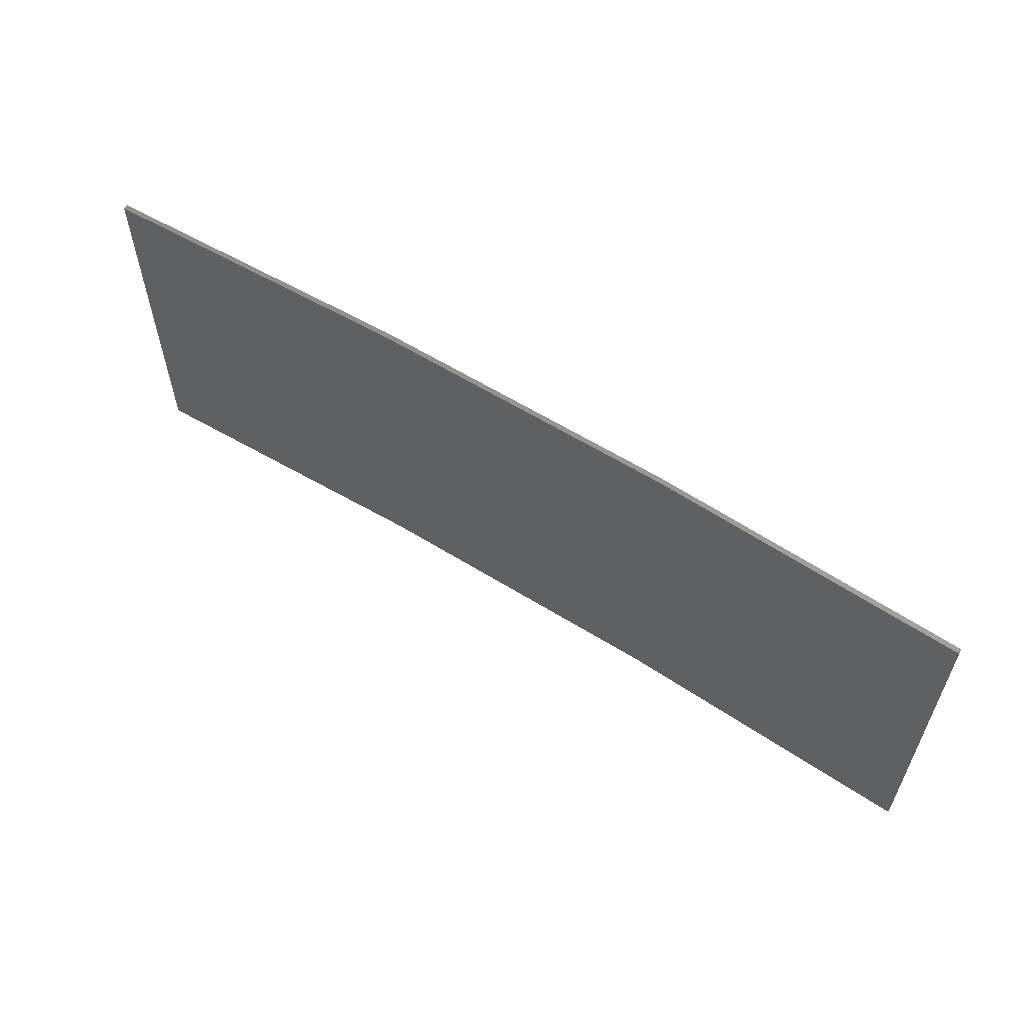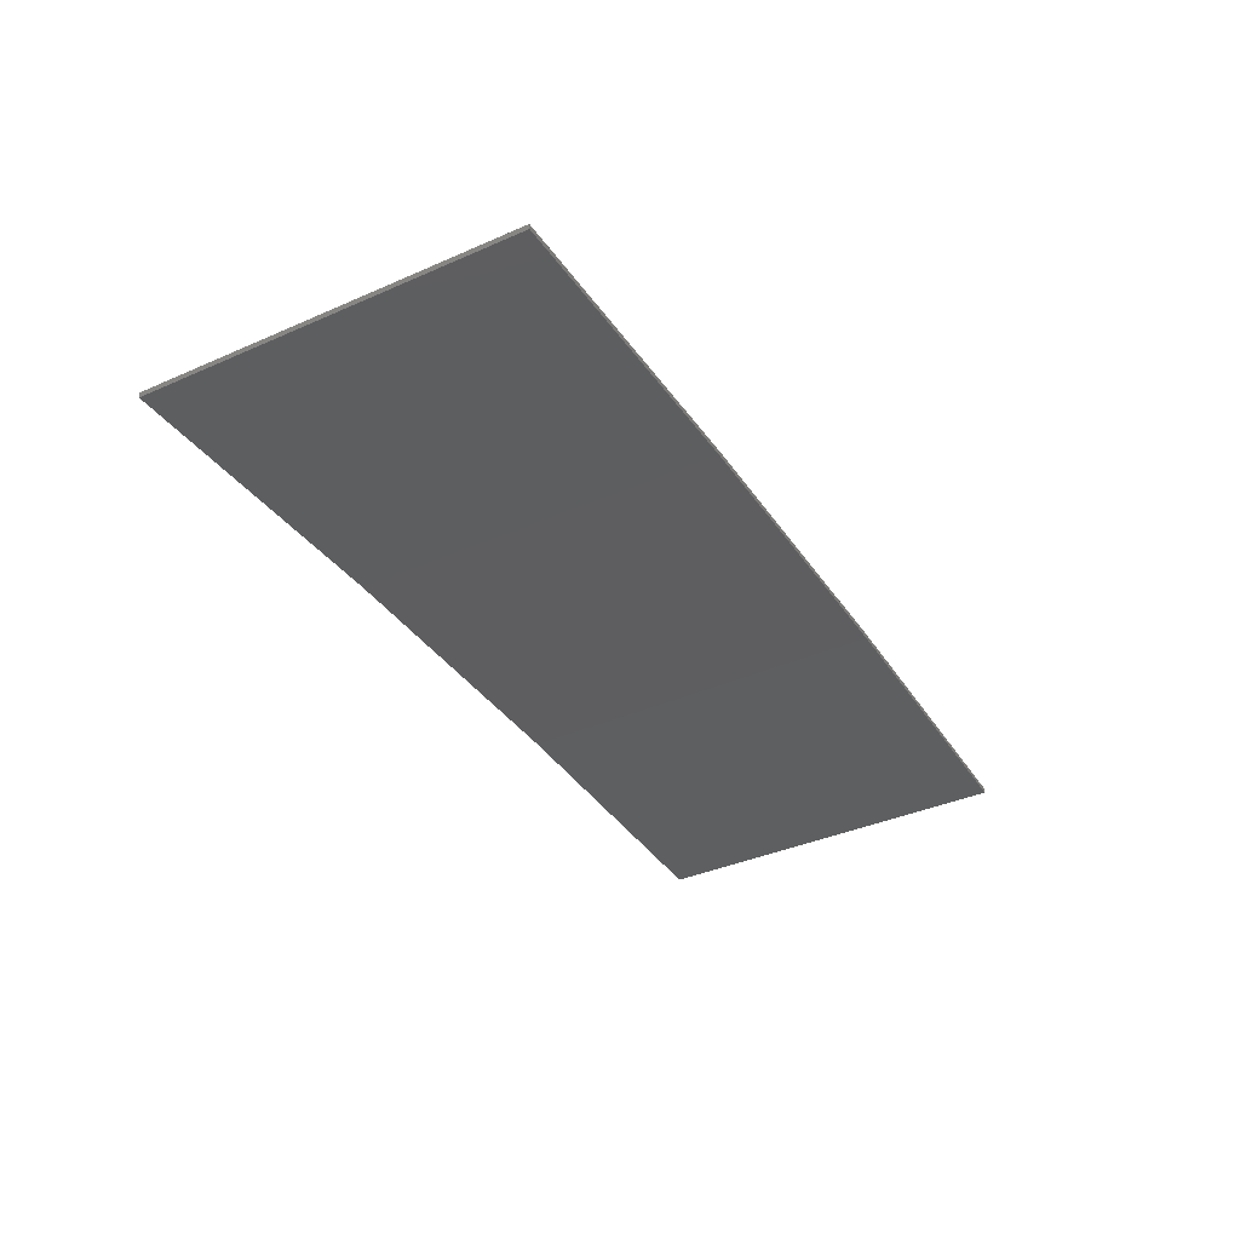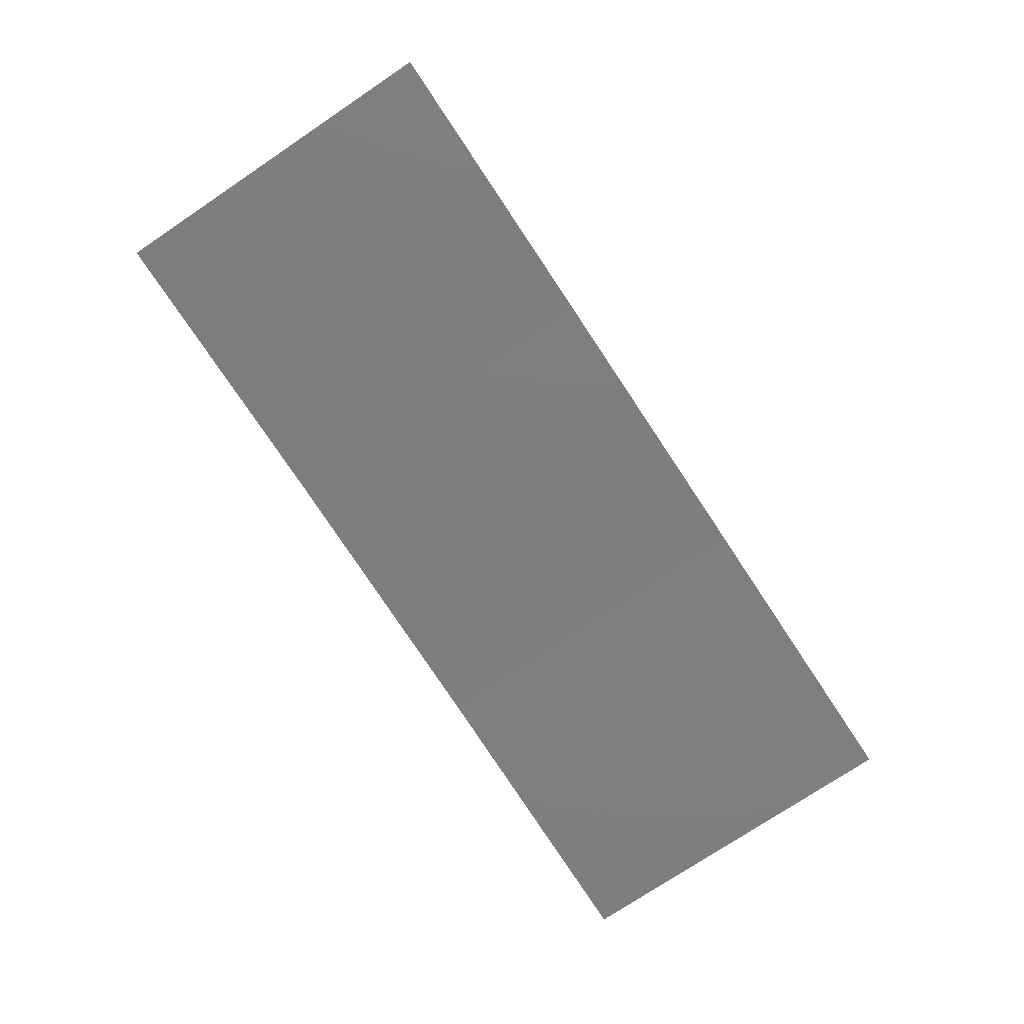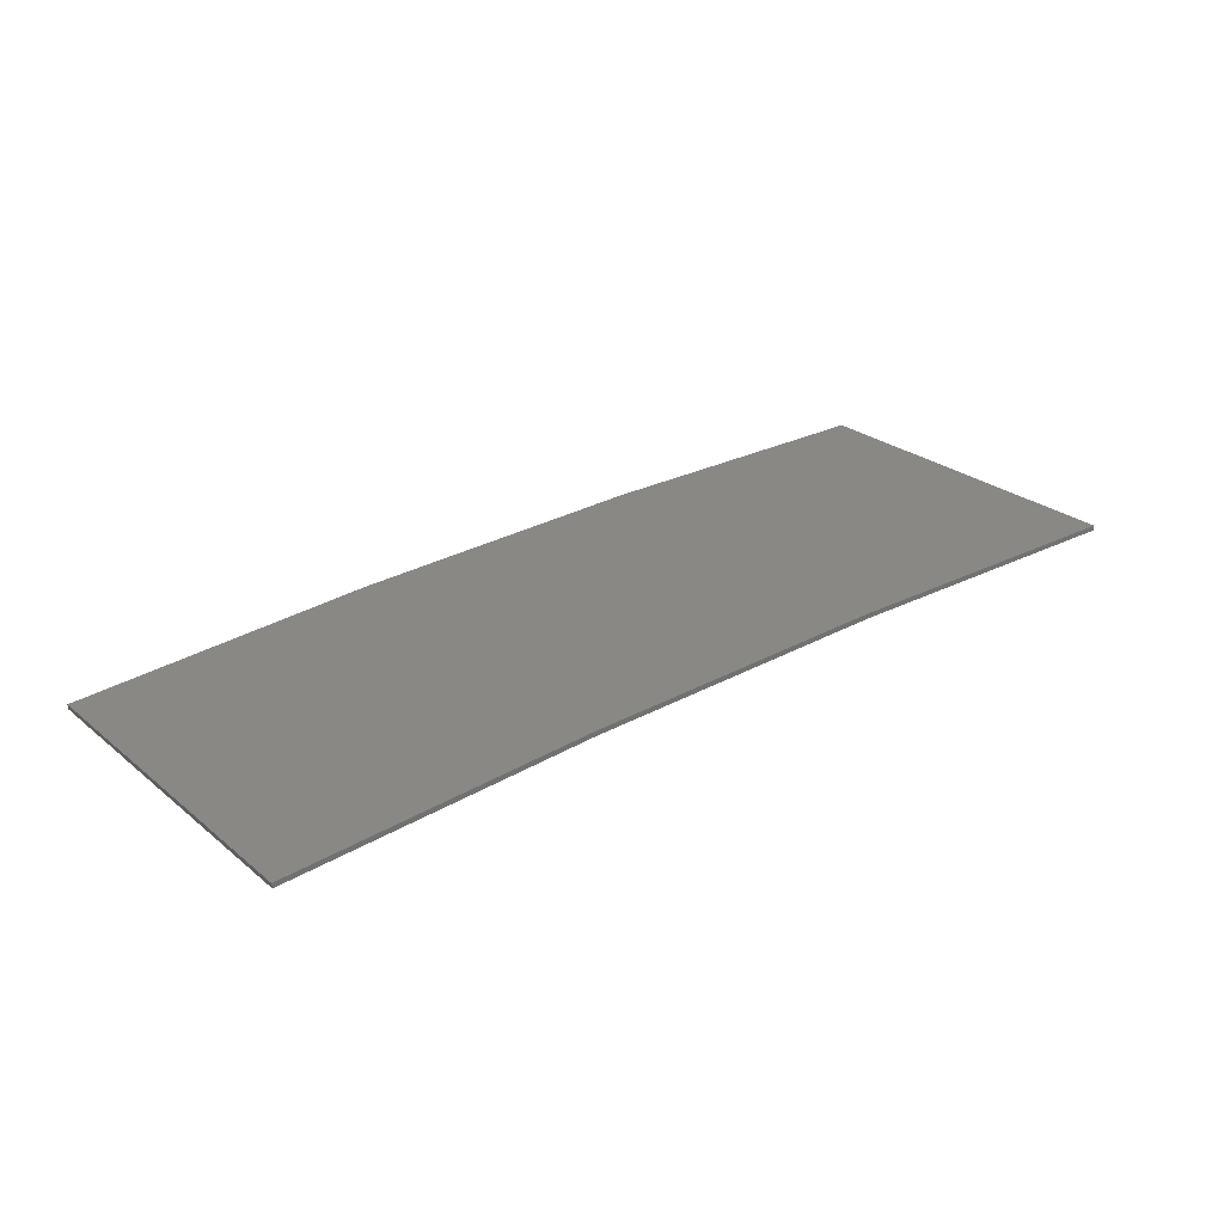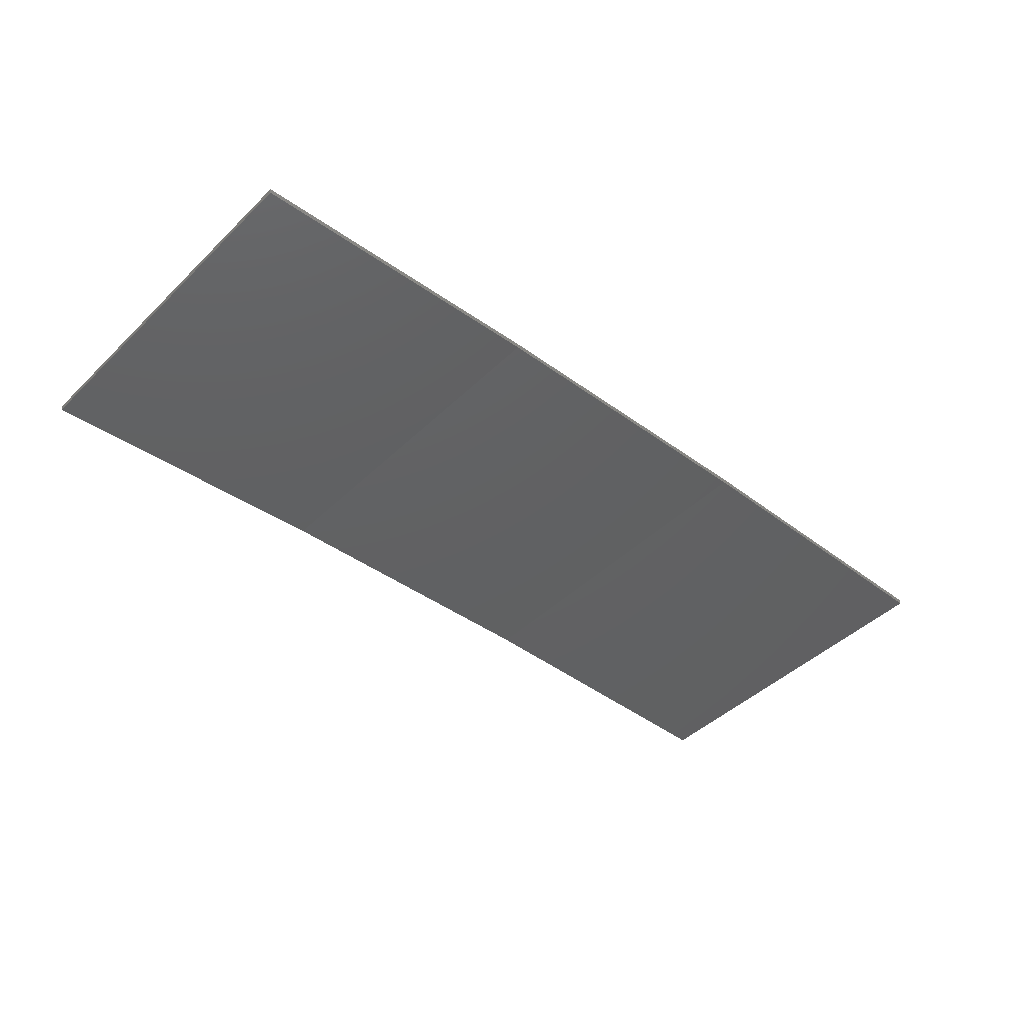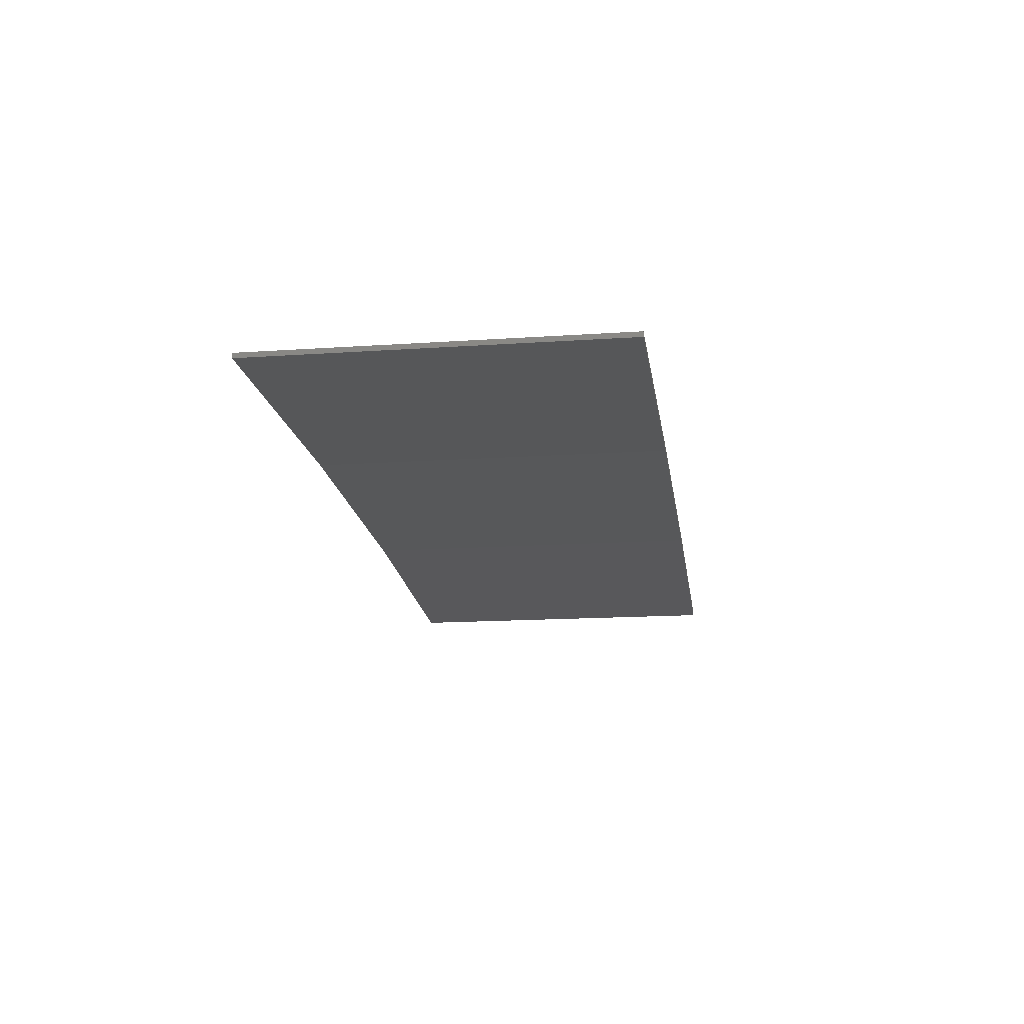
<metadata>
{"format":"stl","ext":"stl","renderer":"f3d","projection":"perspective","resolution":1024,"background":"white","views":[{"elev":58.8,"azim":35.8,"up":"+Z"},{"elev":-38.4,"azim":-61.1,"up":"+Y"},{"elev":-75.6,"azim":123.8,"up":"+Y"},{"elev":25.5,"azim":-37.8,"up":"+Y"},{"elev":-44.9,"azim":-42.1,"up":"+Y"},{"elev":-15.2,"azim":98.3,"up":"+Y"}]}
</metadata>
<code>
# stl→obj: 16 verts, 28 faces
v -0.5779 4.351 -334.9
v -0.5779 4.351 -338.4
v -3.643 4.292 -338.4
v -3.643 4.292 -334.9
v -6.704 4.13 -338.4
v -6.704 4.13 -334.9
v -9.758 3.863 -338.4
v -9.758 3.863 -334.9
v -9.753 3.814 -338.4
v -9.753 3.814 -334.9
v -0.5778 4.301 -338.4
v -0.5778 4.301 -334.9
v -3.641 4.242 -338.4
v -3.641 4.242 -334.9
v -6.701 4.08 -334.9
v -6.701 4.08 -338.4
f 1 2 3
f 4 3 5
f 4 1 3
f 6 5 7
f 6 4 5
f 8 6 7
f 8 7 9
f 10 8 9
f 11 12 13
f 12 14 13
f 13 15 16
f 16 15 9
f 14 15 13
f 15 10 9
f 12 11 2
f 1 12 2
f 15 6 10
f 10 6 8
f 14 4 15
f 15 4 6
f 12 1 14
f 14 1 4
f 16 9 7
f 5 16 7
f 13 16 5
f 3 13 5
f 11 13 3
f 2 11 3

</code>
